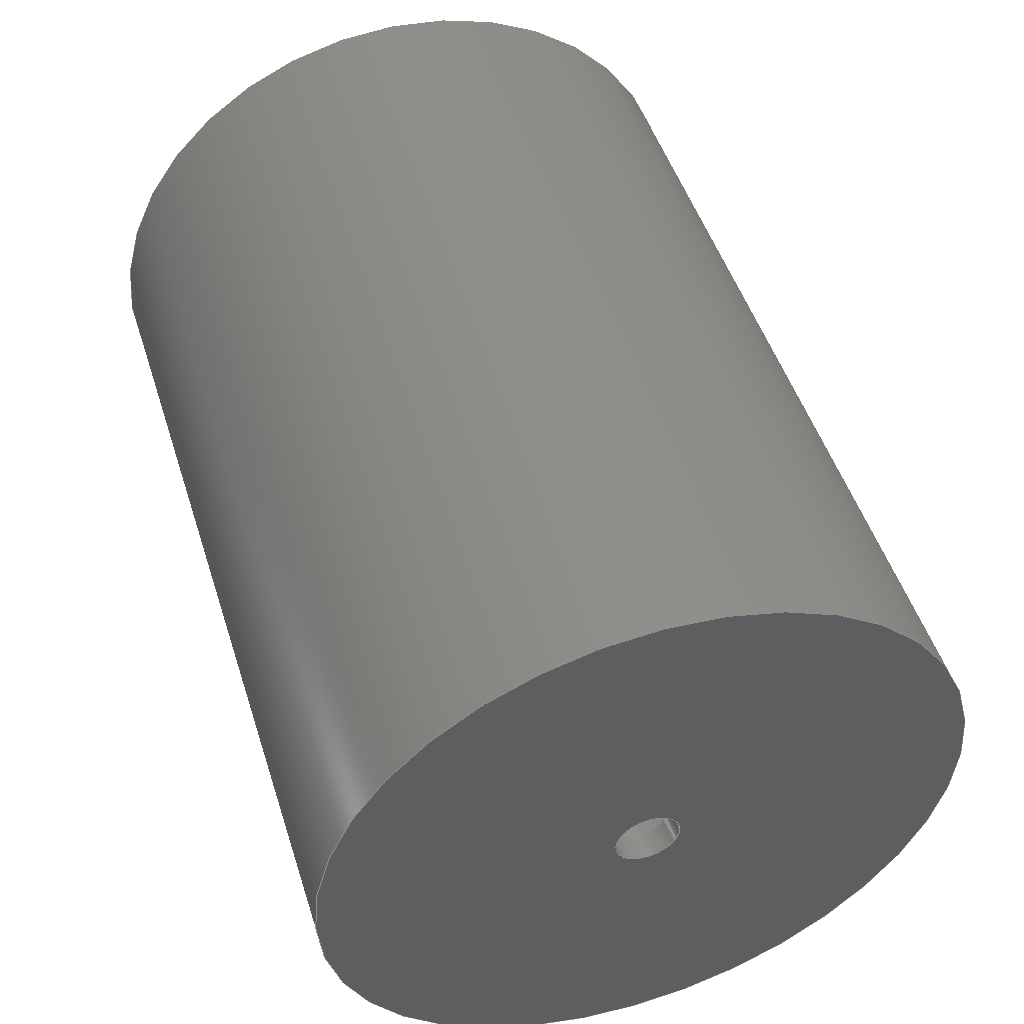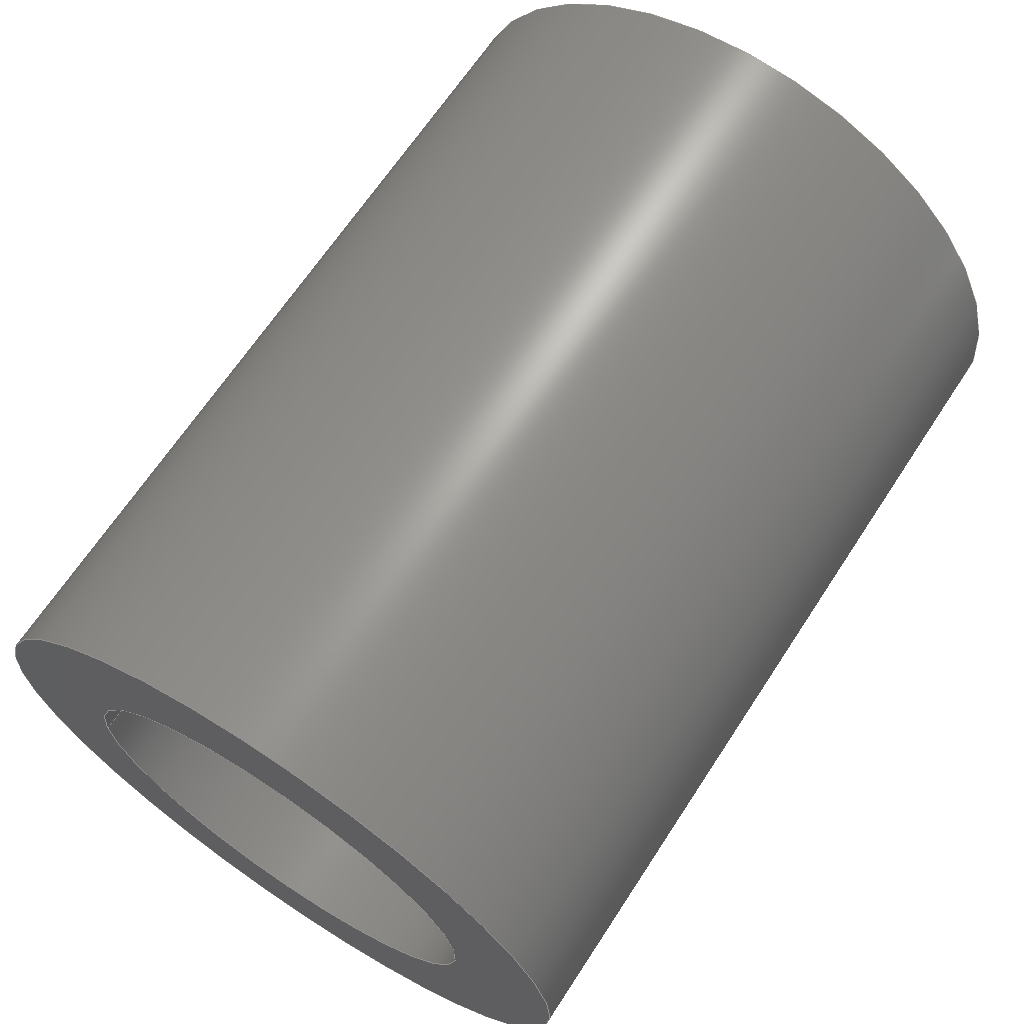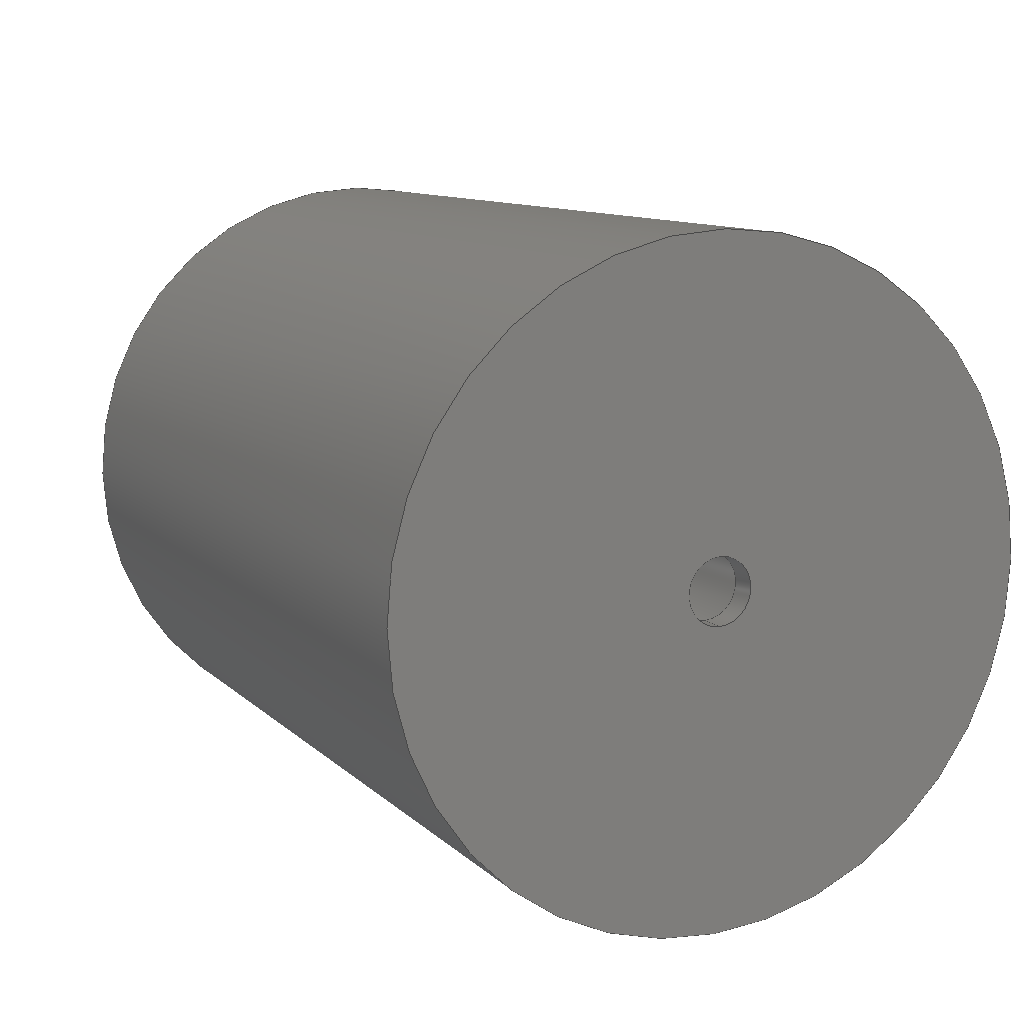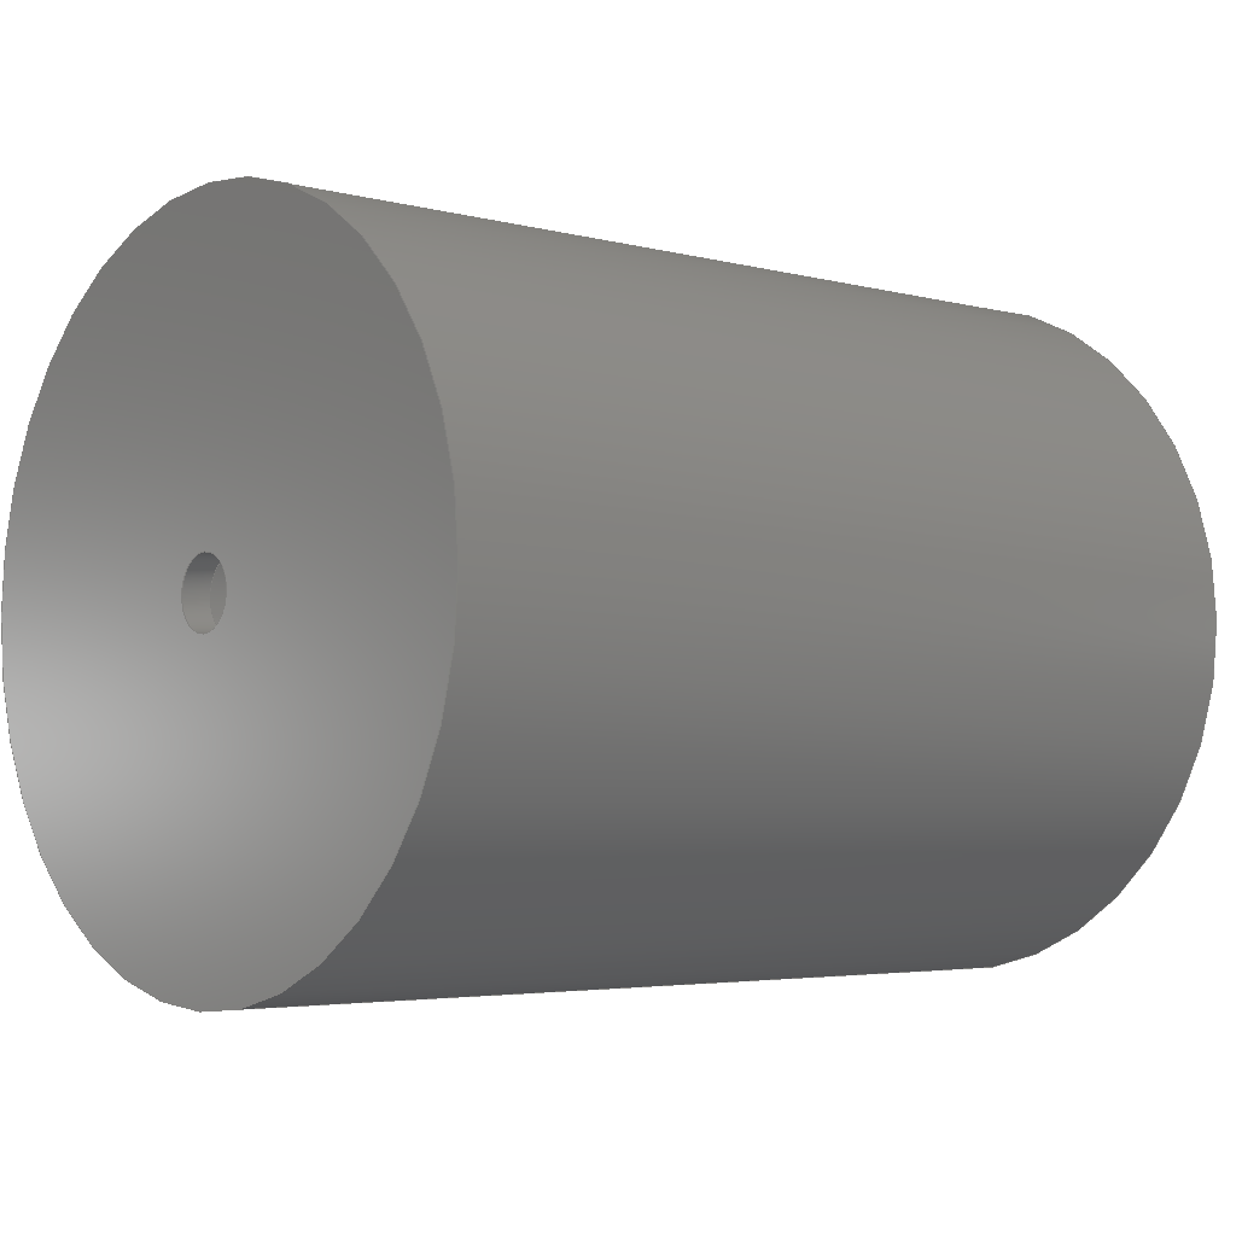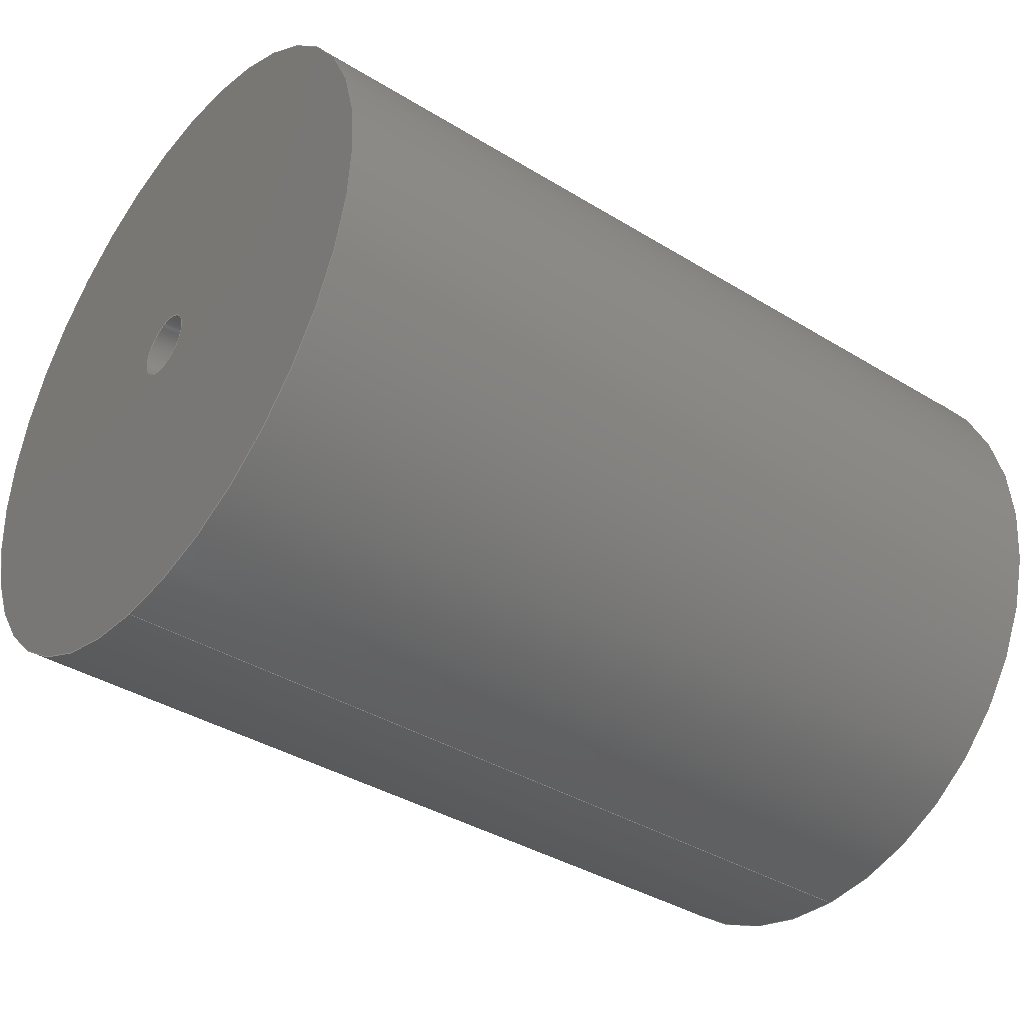
<metadata>
{"format":"step","ext":"step","renderer":"f3d","projection":"perspective","resolution":1024,"background":"white","views":[{"elev":49.3,"azim":-107.5,"up":"+Z"},{"elev":66.5,"azim":123.2,"up":"+Z"},{"elev":10.7,"azim":-115.9,"up":"+Y"},{"elev":-4.0,"azim":-41.0,"up":"+Y"},{"elev":-38.6,"azim":-37.6,"up":"+Y"}]}
</metadata>
<code>
ISO-10303-21;
DATA;
#1=MECHANICAL_DESIGN_GEOMETRIC_PRESENTATION_REPRESENTATION('',(#4),#251);
#2=SHAPE_REPRESENTATION_RELATIONSHIP('SRR','None',#258,#3);
#3=ADVANCED_BREP_SHAPE_REPRESENTATION('',(#5),#250);
#4=STYLED_ITEM('',(#268),#5);
#5=MANIFOLD_SOLID_BREP('Body1',#131);
#6=FACE_BOUND('',#28,.T.);
#7=FACE_BOUND('',#31,.T.);
#8=FACE_BOUND('',#34,.T.);
#9=FACE_BOUND('',#38,.T.);
#10=FACE_BOUND('',#40,.T.);
#11=PLANE('',#148);
#12=PLANE('',#153);
#13=PLANE('',#157);
#14=PLANE('',#163);
#15=PLANE('',#164);
#16=FACE_OUTER_BOUND('',#26,.T.);
#17=FACE_OUTER_BOUND('',#27,.T.);
#18=FACE_OUTER_BOUND('',#29,.T.);
#19=FACE_OUTER_BOUND('',#30,.T.);
#20=FACE_OUTER_BOUND('',#32,.T.);
#21=FACE_OUTER_BOUND('',#33,.T.);
#22=FACE_OUTER_BOUND('',#35,.T.);
#23=FACE_OUTER_BOUND('',#36,.T.);
#24=FACE_OUTER_BOUND('',#37,.T.);
#25=FACE_OUTER_BOUND('',#39,.T.);
#26=EDGE_LOOP('',(#86,#87,#88,#89));
#27=EDGE_LOOP('',(#90));
#28=EDGE_LOOP('',(#91));
#29=EDGE_LOOP('',(#92,#93,#94,#95));
#30=EDGE_LOOP('',(#96));
#31=EDGE_LOOP('',(#97));
#32=EDGE_LOOP('',(#98,#99,#100,#101));
#33=EDGE_LOOP('',(#102));
#34=EDGE_LOOP('',(#103));
#35=EDGE_LOOP('',(#104,#105,#106,#107));
#36=EDGE_LOOP('',(#108,#109,#110,#111));
#37=EDGE_LOOP('',(#112));
#38=EDGE_LOOP('',(#113));
#39=EDGE_LOOP('',(#114));
#40=EDGE_LOOP('',(#115));
#41=LINE('',#217,#46);
#42=LINE('',#226,#47);
#43=LINE('',#233,#48);
#44=LINE('',#238,#49);
#45=LINE('',#244,#50);
#46=VECTOR('',#171,0.3);
#47=VECTOR('',#182,0.825);
#48=VECTOR('',#191,0.725);
#49=VECTOR('',#198,0.125);
#50=VECTOR('',#205,1.25);
#51=CIRCLE('',#146,0.3);
#52=CIRCLE('',#147,0.3);
#53=CIRCLE('',#149,0.125);
#54=CIRCLE('',#151,0.825);
#55=CIRCLE('',#152,0.825);
#56=CIRCLE('',#154,0.725);
#57=CIRCLE('',#156,0.725);
#58=CIRCLE('',#159,0.125);
#59=CIRCLE('',#161,1.25);
#60=CIRCLE('',#162,1.25);
#61=VERTEX_POINT('',#214);
#62=VERTEX_POINT('',#216);
#63=VERTEX_POINT('',#220);
#64=VERTEX_POINT('',#223);
#65=VERTEX_POINT('',#225);
#66=VERTEX_POINT('',#229);
#67=VERTEX_POINT('',#232);
#68=VERTEX_POINT('',#237);
#69=VERTEX_POINT('',#241);
#70=VERTEX_POINT('',#243);
#71=EDGE_CURVE('',#61,#61,#51,.T.);
#72=EDGE_CURVE('',#61,#62,#41,.T.);
#73=EDGE_CURVE('',#62,#62,#52,.T.);
#74=EDGE_CURVE('',#63,#63,#53,.T.);
#75=EDGE_CURVE('',#64,#64,#54,.T.);
#76=EDGE_CURVE('',#64,#65,#42,.T.);
#77=EDGE_CURVE('',#65,#65,#55,.T.);
#78=EDGE_CURVE('',#66,#66,#56,.T.);
#79=EDGE_CURVE('',#66,#67,#43,.T.);
#80=EDGE_CURVE('',#67,#67,#57,.T.);
#81=EDGE_CURVE('',#63,#68,#44,.T.);
#82=EDGE_CURVE('',#68,#68,#58,.T.);
#83=EDGE_CURVE('',#69,#69,#59,.T.);
#84=EDGE_CURVE('',#69,#70,#45,.T.);
#85=EDGE_CURVE('',#70,#70,#60,.T.);
#86=ORIENTED_EDGE('',*,*,#71,.F.);
#87=ORIENTED_EDGE('',*,*,#72,.T.);
#88=ORIENTED_EDGE('',*,*,#73,.T.);
#89=ORIENTED_EDGE('',*,*,#72,.F.);
#90=ORIENTED_EDGE('',*,*,#73,.F.);
#91=ORIENTED_EDGE('',*,*,#74,.F.);
#92=ORIENTED_EDGE('',*,*,#75,.F.);
#93=ORIENTED_EDGE('',*,*,#76,.T.);
#94=ORIENTED_EDGE('',*,*,#77,.T.);
#95=ORIENTED_EDGE('',*,*,#76,.F.);
#96=ORIENTED_EDGE('',*,*,#77,.F.);
#97=ORIENTED_EDGE('',*,*,#78,.F.);
#98=ORIENTED_EDGE('',*,*,#78,.T.);
#99=ORIENTED_EDGE('',*,*,#79,.T.);
#100=ORIENTED_EDGE('',*,*,#80,.T.);
#101=ORIENTED_EDGE('',*,*,#79,.F.);
#102=ORIENTED_EDGE('',*,*,#80,.F.);
#103=ORIENTED_EDGE('',*,*,#71,.T.);
#104=ORIENTED_EDGE('',*,*,#74,.T.);
#105=ORIENTED_EDGE('',*,*,#81,.T.);
#106=ORIENTED_EDGE('',*,*,#82,.T.);
#107=ORIENTED_EDGE('',*,*,#81,.F.);
#108=ORIENTED_EDGE('',*,*,#83,.F.);
#109=ORIENTED_EDGE('',*,*,#84,.T.);
#110=ORIENTED_EDGE('',*,*,#85,.T.);
#111=ORIENTED_EDGE('',*,*,#84,.F.);
#112=ORIENTED_EDGE('',*,*,#83,.T.);
#113=ORIENTED_EDGE('',*,*,#75,.T.);
#114=ORIENTED_EDGE('',*,*,#85,.F.);
#115=ORIENTED_EDGE('',*,*,#82,.F.);
#116=CYLINDRICAL_SURFACE('',#145,0.3);
#117=CYLINDRICAL_SURFACE('',#150,0.825);
#118=CYLINDRICAL_SURFACE('',#155,0.725);
#119=CYLINDRICAL_SURFACE('',#158,0.125);
#120=CYLINDRICAL_SURFACE('',#160,1.25);
#121=ADVANCED_FACE('',(#16),#116,.F.);
#122=ADVANCED_FACE('',(#17,#6),#11,.T.);
#123=ADVANCED_FACE('',(#18),#117,.F.);
#124=ADVANCED_FACE('',(#19,#7),#12,.T.);
#125=ADVANCED_FACE('',(#20),#118,.F.);
#126=ADVANCED_FACE('',(#21,#8),#13,.T.);
#127=ADVANCED_FACE('',(#22),#119,.F.);
#128=ADVANCED_FACE('',(#23),#120,.T.);
#129=ADVANCED_FACE('',(#24,#9),#14,.T.);
#130=ADVANCED_FACE('',(#25,#10),#15,.F.);
#131=CLOSED_SHELL('',(#121,#122,#123,#124,#125,#126,#127,#128,#129,#130));
#132=DERIVED_UNIT_ELEMENT(#134,1);
#133=DERIVED_UNIT_ELEMENT(#253,3);
#134=(
MASS_UNIT()
NAMED_UNIT(*)
SI_UNIT(.KILO.,.GRAM.)
);
#135=DERIVED_UNIT((#132,#133));
#136=MEASURE_REPRESENTATION_ITEM('density measure',
POSITIVE_RATIO_MEASURE(7850),#135);
#137=PROPERTY_DEFINITION_REPRESENTATION(#142,#139);
#138=PROPERTY_DEFINITION_REPRESENTATION(#143,#140);
#139=REPRESENTATION('material name',(#141),#250);
#140=REPRESENTATION('density',(#136),#250);
#141=DESCRIPTIVE_REPRESENTATION_ITEM('Steel','Steel');
#142=PROPERTY_DEFINITION('material property','material name',#260);
#143=PROPERTY_DEFINITION('material property','density of part',#260);
#144=AXIS2_PLACEMENT_3D('placement',#212,#165,#166);
#145=AXIS2_PLACEMENT_3D('',#213,#167,#168);
#146=AXIS2_PLACEMENT_3D('',#215,#169,#170);
#147=AXIS2_PLACEMENT_3D('',#218,#172,#173);
#148=AXIS2_PLACEMENT_3D('',#219,#174,#175);
#149=AXIS2_PLACEMENT_3D('',#221,#176,#177);
#150=AXIS2_PLACEMENT_3D('',#222,#178,#179);
#151=AXIS2_PLACEMENT_3D('',#224,#180,#181);
#152=AXIS2_PLACEMENT_3D('',#227,#183,#184);
#153=AXIS2_PLACEMENT_3D('',#228,#185,#186);
#154=AXIS2_PLACEMENT_3D('',#230,#187,#188);
#155=AXIS2_PLACEMENT_3D('',#231,#189,#190);
#156=AXIS2_PLACEMENT_3D('',#234,#192,#193);
#157=AXIS2_PLACEMENT_3D('',#235,#194,#195);
#158=AXIS2_PLACEMENT_3D('',#236,#196,#197);
#159=AXIS2_PLACEMENT_3D('',#239,#199,#200);
#160=AXIS2_PLACEMENT_3D('',#240,#201,#202);
#161=AXIS2_PLACEMENT_3D('',#242,#203,#204);
#162=AXIS2_PLACEMENT_3D('',#245,#206,#207);
#163=AXIS2_PLACEMENT_3D('',#246,#208,#209);
#164=AXIS2_PLACEMENT_3D('',#247,#210,#211);
#165=DIRECTION('axis',(0,0,1));
#166=DIRECTION('refdir',(1,0,0));
#167=DIRECTION('center_axis',(-1,0,0));
#168=DIRECTION('ref_axis',(0,1,0));
#169=DIRECTION('center_axis',(-1,0,0));
#170=DIRECTION('ref_axis',(0,1,0));
#171=DIRECTION('',(-1,0,0));
#172=DIRECTION('center_axis',(-1,0,0));
#173=DIRECTION('ref_axis',(0,1,0));
#174=DIRECTION('center_axis',(1,0,0));
#175=DIRECTION('ref_axis',(0,1,0));
#176=DIRECTION('center_axis',(1,0,0));
#177=DIRECTION('ref_axis',(0,1,0));
#178=DIRECTION('center_axis',(-1,0,0));
#179=DIRECTION('ref_axis',(0,1,0));
#180=DIRECTION('center_axis',(-1,0,0));
#181=DIRECTION('ref_axis',(0,1,0));
#182=DIRECTION('',(-1,0,0));
#183=DIRECTION('center_axis',(-1,0,0));
#184=DIRECTION('ref_axis',(0,1,0));
#185=DIRECTION('center_axis',(1,0,0));
#186=DIRECTION('ref_axis',(0,1,0));
#187=DIRECTION('center_axis',(1,0,0));
#188=DIRECTION('ref_axis',(0,1,0));
#189=DIRECTION('center_axis',(-1,0,0));
#190=DIRECTION('ref_axis',(0,1,0));
#191=DIRECTION('',(-1,0,0));
#192=DIRECTION('center_axis',(-1,0,0));
#193=DIRECTION('ref_axis',(0,1,0));
#194=DIRECTION('center_axis',(1,0,0));
#195=DIRECTION('ref_axis',(0,1,0));
#196=DIRECTION('center_axis',(1,0,0));
#197=DIRECTION('ref_axis',(0,1,0));
#198=DIRECTION('',(-1,0,0));
#199=DIRECTION('center_axis',(-1,0,0));
#200=DIRECTION('ref_axis',(0,1,0));
#201=DIRECTION('center_axis',(1,0,0));
#202=DIRECTION('ref_axis',(0,1,0));
#203=DIRECTION('center_axis',(1,0,0));
#204=DIRECTION('ref_axis',(0,1,0));
#205=DIRECTION('',(-1,0,0));
#206=DIRECTION('center_axis',(1,0,0));
#207=DIRECTION('ref_axis',(0,1,0));
#208=DIRECTION('center_axis',(1,0,0));
#209=DIRECTION('ref_axis',(0,1,0));
#210=DIRECTION('center_axis',(1,0,0));
#211=DIRECTION('ref_axis',(0,1,0));
#212=CARTESIAN_POINT('',(0,0,0));
#213=CARTESIAN_POINT('Origin',(3.3,0,5.9));
#214=CARTESIAN_POINT('',(0.9,-0.3,5.9));
#215=CARTESIAN_POINT('Origin',(0.9,0,5.9));
#216=CARTESIAN_POINT('',(0.1,-0.3,5.9));
#217=CARTESIAN_POINT('',(3.3,-0.3,5.9));
#218=CARTESIAN_POINT('Origin',(0.1,0,5.9));
#219=CARTESIAN_POINT('Origin',(0.1,0,5.9));
#220=CARTESIAN_POINT('',(0.1,-0.125,5.9));
#221=CARTESIAN_POINT('Origin',(0.1,0,5.9));
#222=CARTESIAN_POINT('Origin',(3.3,0,5.9));
#223=CARTESIAN_POINT('',(3.3,-0.825,5.9));
#224=CARTESIAN_POINT('Origin',(3.3,0,5.9));
#225=CARTESIAN_POINT('',(1.25,-0.825,5.9));
#226=CARTESIAN_POINT('',(3.3,-0.825,5.9));
#227=CARTESIAN_POINT('Origin',(1.25,0,5.9));
#228=CARTESIAN_POINT('Origin',(1.25,0,5.9));
#229=CARTESIAN_POINT('',(1.25,-0.725,5.9));
#230=CARTESIAN_POINT('Origin',(1.25,0,5.9));
#231=CARTESIAN_POINT('Origin',(3.3,0,5.9));
#232=CARTESIAN_POINT('',(0.9,-0.725,5.9));
#233=CARTESIAN_POINT('',(3.3,-0.725,5.9));
#234=CARTESIAN_POINT('Origin',(0.9,0,5.9));
#235=CARTESIAN_POINT('Origin',(0.9,0,5.9));
#236=CARTESIAN_POINT('Origin',(0,0,5.9));
#237=CARTESIAN_POINT('',(0,-0.125,5.9));
#238=CARTESIAN_POINT('',(0,-0.125,5.9));
#239=CARTESIAN_POINT('Origin',(0,0,5.9));
#240=CARTESIAN_POINT('Origin',(0,0,5.9));
#241=CARTESIAN_POINT('',(3.3,-1.25,5.9));
#242=CARTESIAN_POINT('Origin',(3.3,0,5.9));
#243=CARTESIAN_POINT('',(0,-1.25,5.9));
#244=CARTESIAN_POINT('',(0,-1.25,5.9));
#245=CARTESIAN_POINT('Origin',(0,0,5.9));
#246=CARTESIAN_POINT('Origin',(3.3,0,5.9));
#247=CARTESIAN_POINT('Origin',(0,0,5.9));
#248=UNCERTAINTY_MEASURE_WITH_UNIT(LENGTH_MEASURE(0.001),#252,
'DISTANCE_ACCURACY_VALUE',
'Maximum model space distance between geometric entities at asserted c
onnectivities');
#249=UNCERTAINTY_MEASURE_WITH_UNIT(LENGTH_MEASURE(0.001),#252,
'DISTANCE_ACCURACY_VALUE',
'Maximum model space distance between geometric entities at asserted c
onnectivities');
#250=(
GEOMETRIC_REPRESENTATION_CONTEXT(3)
GLOBAL_UNCERTAINTY_ASSIGNED_CONTEXT((#248))
GLOBAL_UNIT_ASSIGNED_CONTEXT((#252,#254,#255))
REPRESENTATION_CONTEXT('','3D')
);
#251=(
GEOMETRIC_REPRESENTATION_CONTEXT(3)
GLOBAL_UNCERTAINTY_ASSIGNED_CONTEXT((#249))
GLOBAL_UNIT_ASSIGNED_CONTEXT((#252,#254,#255))
REPRESENTATION_CONTEXT('','3D')
);
#252=(
LENGTH_UNIT()
NAMED_UNIT(*)
SI_UNIT(.CENTI.,.METRE.)
);
#253=(
LENGTH_UNIT()
NAMED_UNIT(*)
SI_UNIT($,.METRE.)
);
#254=(
NAMED_UNIT(*)
PLANE_ANGLE_UNIT()
SI_UNIT($,.RADIAN.)
);
#255=(
NAMED_UNIT(*)
SI_UNIT($,.STERADIAN.)
SOLID_ANGLE_UNIT()
);
#256=SHAPE_DEFINITION_REPRESENTATION(#257,#258);
#257=PRODUCT_DEFINITION_SHAPE('',$,#260);
#258=SHAPE_REPRESENTATION('',(#144),#250);
#259=PRODUCT_DEFINITION_CONTEXT('part definition',#264,'design');
#260=PRODUCT_DEFINITION('Main Cyl','Main Cyl',#261,#259);
#261=PRODUCT_DEFINITION_FORMATION('',$,#266);
#262=PRODUCT_RELATED_PRODUCT_CATEGORY('Main Cyl','Main Cyl',(#266));
#263=APPLICATION_PROTOCOL_DEFINITION('international standard',
'automotive_design',2009,#264);
#264=APPLICATION_CONTEXT(
'Core Data for Automotive Mechanical Design Process');
#265=PRODUCT_CONTEXT('part definition',#264,'mechanical');
#266=PRODUCT('Main Cyl','Main Cyl',$,(#265));
#267=PRESENTATION_STYLE_ASSIGNMENT((#269));
#268=PRESENTATION_STYLE_ASSIGNMENT((#270));
#269=SURFACE_STYLE_USAGE(.BOTH.,#271);
#270=SURFACE_STYLE_USAGE(.BOTH.,#272);
#271=SURFACE_SIDE_STYLE('',(#273));
#272=SURFACE_SIDE_STYLE('',(#274));
#273=SURFACE_STYLE_FILL_AREA(#275);
#274=SURFACE_STYLE_FILL_AREA(#276);
#275=FILL_AREA_STYLE('Steel - Satin',(#277));
#276=FILL_AREA_STYLE('Bronze - Polished',(#278));
#277=FILL_AREA_STYLE_COLOUR('Steel - Satin',#279);
#278=FILL_AREA_STYLE_COLOUR('Bronze - Polished',#280);
#279=COLOUR_RGB('Steel - Satin',0.6275,0.6275,0.6275);
#280=COLOUR_RGB('Bronze - Polished',0.6078,0.5255,
0.3647);
ENDSEC;
END-ISO-10303-21;

</code>
